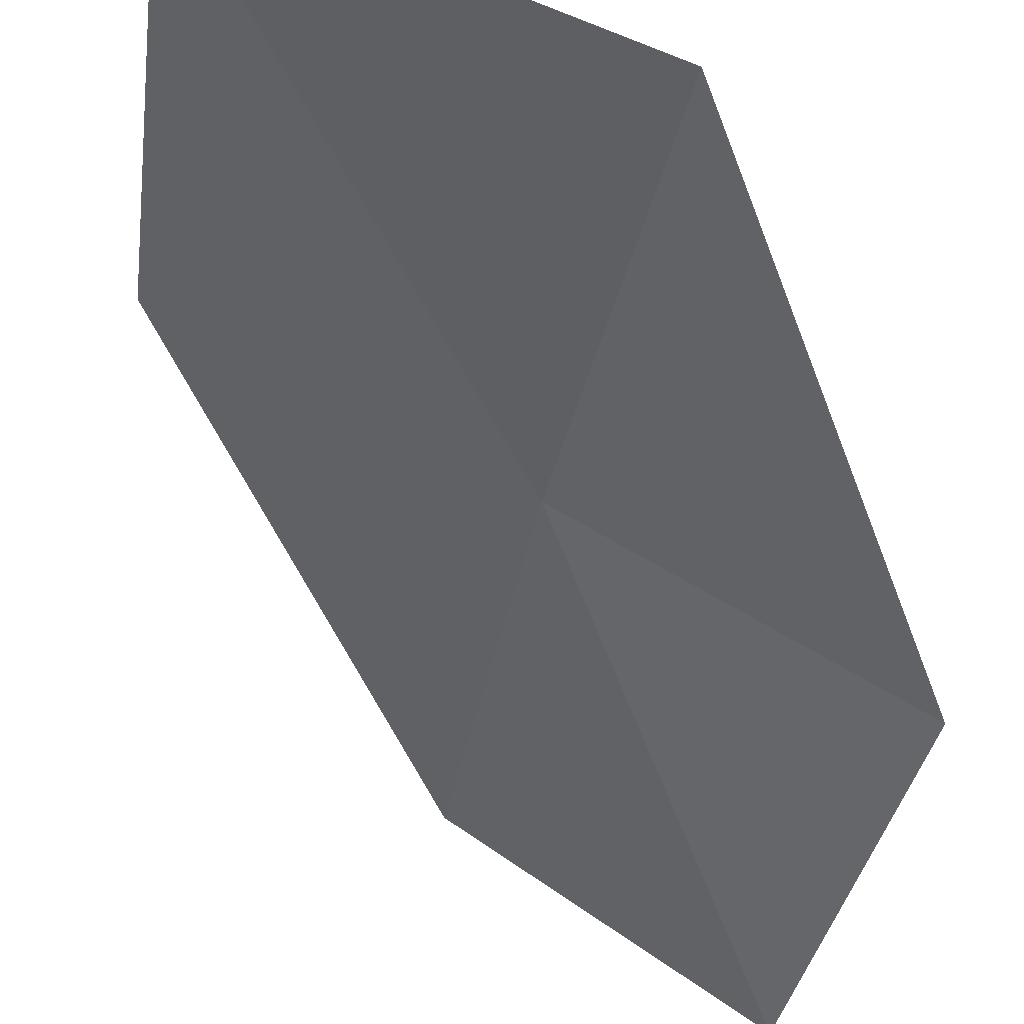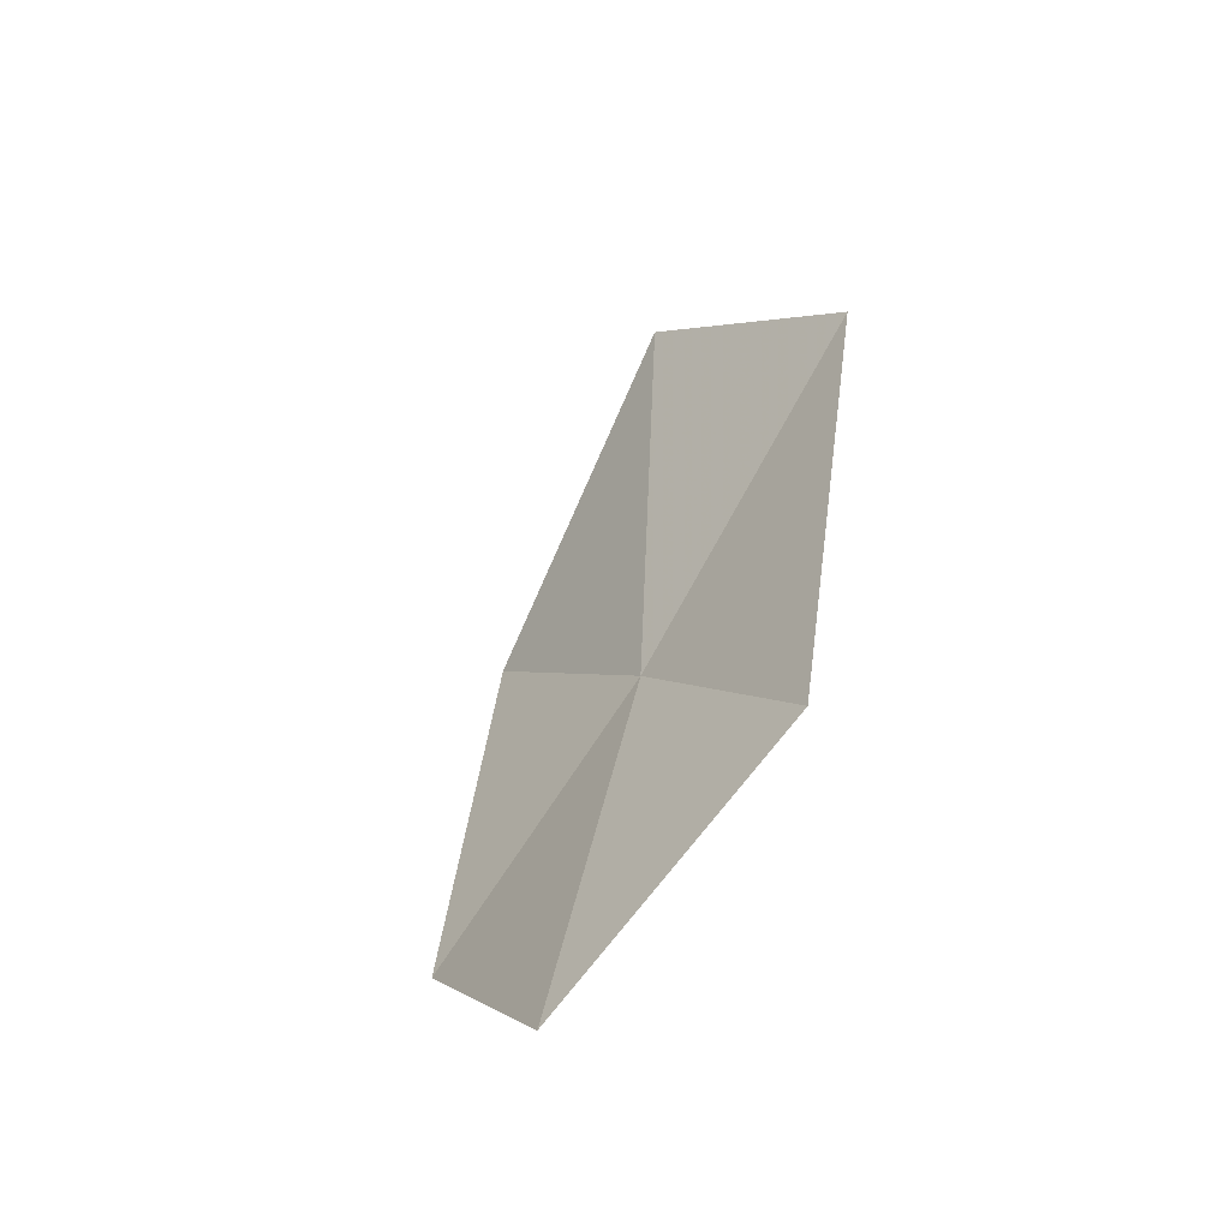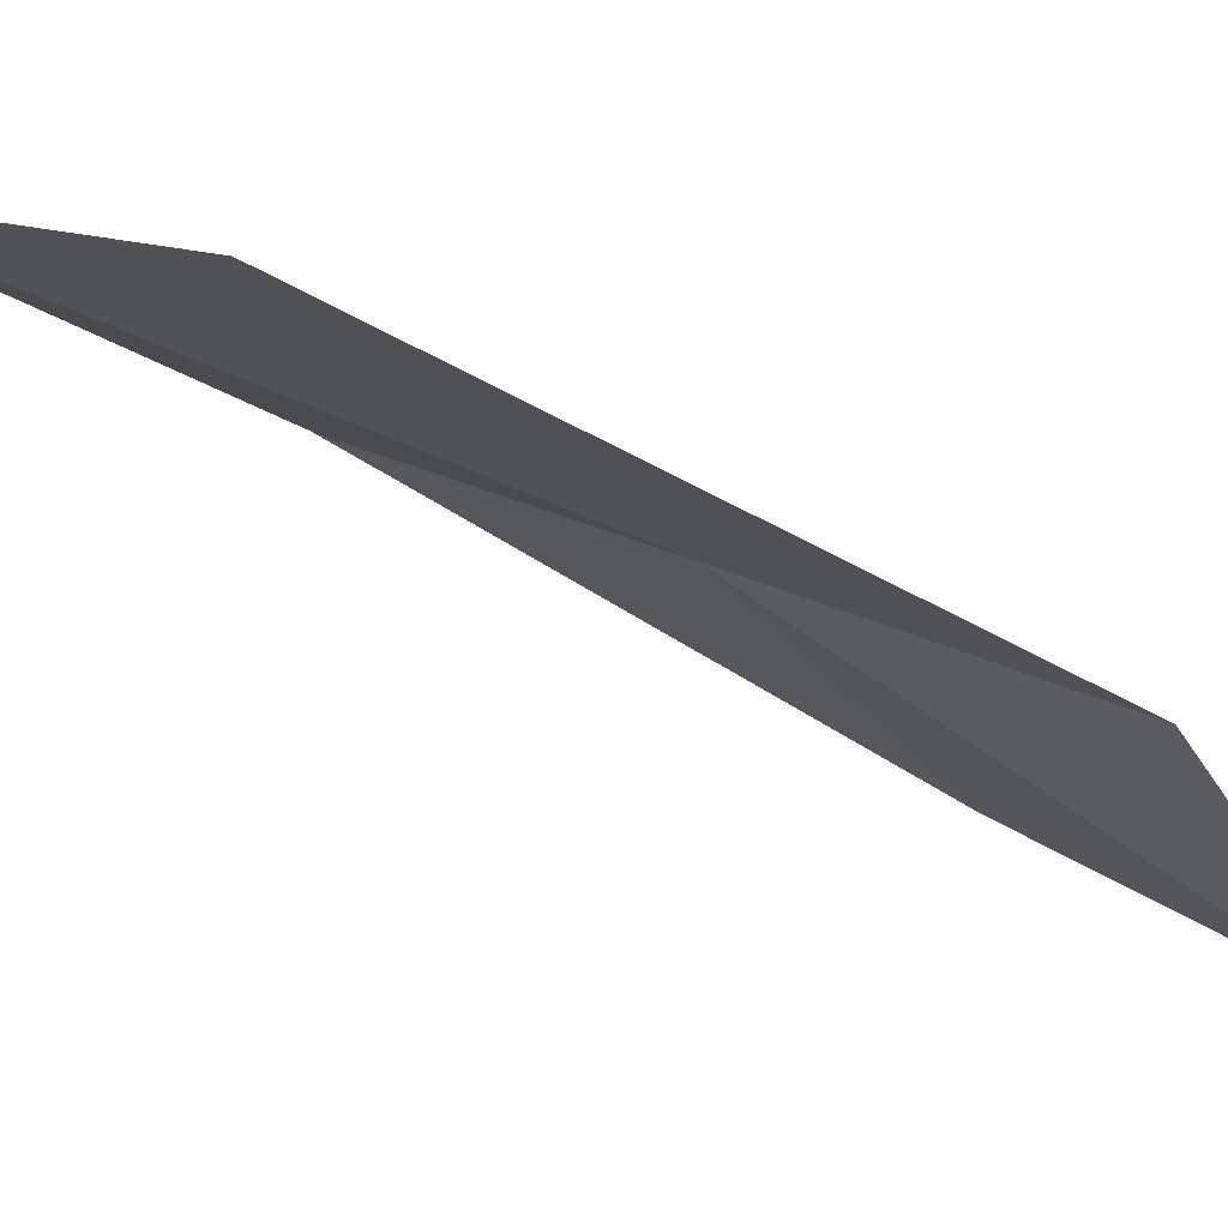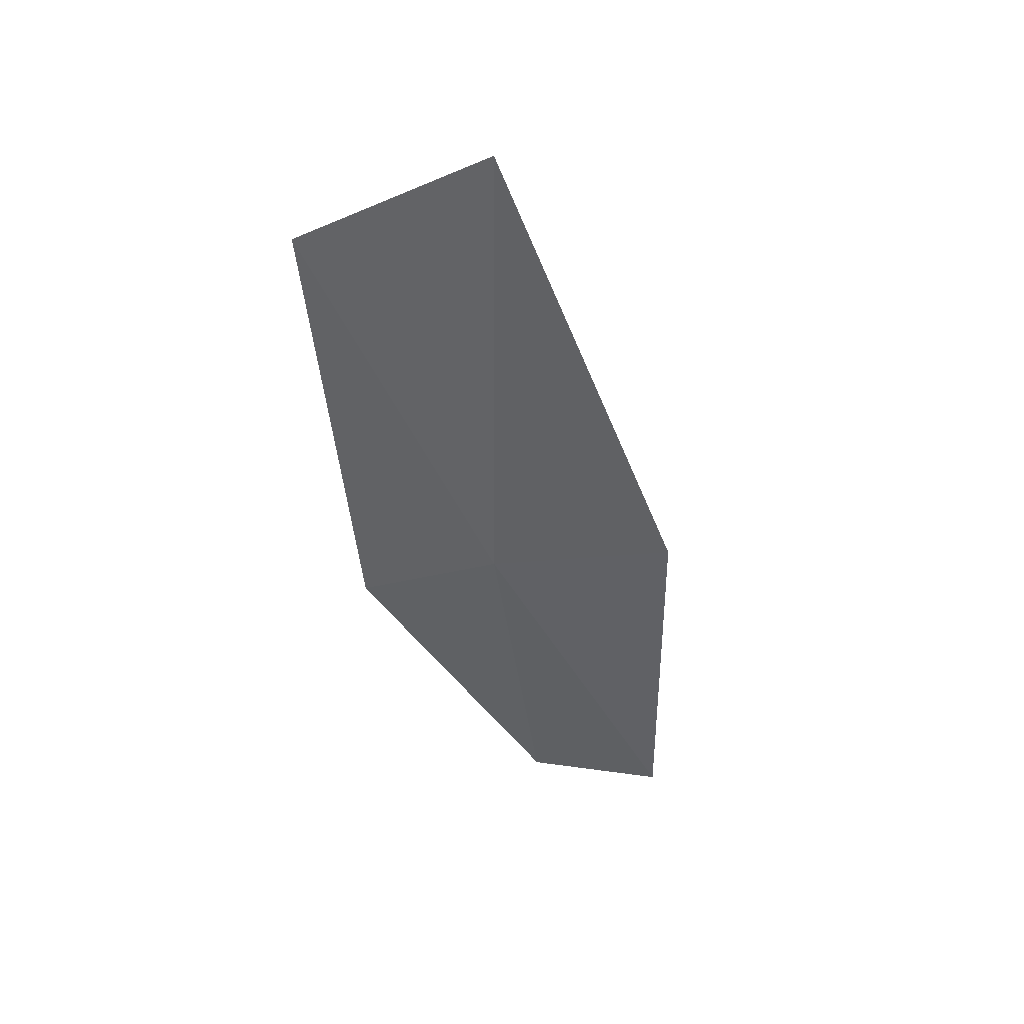
<metadata>
{"format":"obj","ext":"obj","renderer":"f3d","projection":"perspective","resolution":1024,"background":"white","views":[{"elev":-31.6,"azim":-162.1,"up":"+Z"},{"elev":-29.1,"azim":-147.9,"up":"+Y"},{"elev":-16.3,"azim":-116.5,"up":"+Z"},{"elev":26.8,"azim":24.4,"up":"+Y"}]}
</metadata>
<code>
v -4.086 7.136 10.02
v -3.358 7.526 10.41
v -3.868 8.639 10.48
v -4.702 8.189 10.15
v -3.597 6.301 9.789
v -4.781 6.691 9.633
v -4.219 5.919 9.354
f 1 3 2
f 1 4 3
f 1 2 5
f 1 6 4
f 1 5 7
f 1 7 6

</code>
